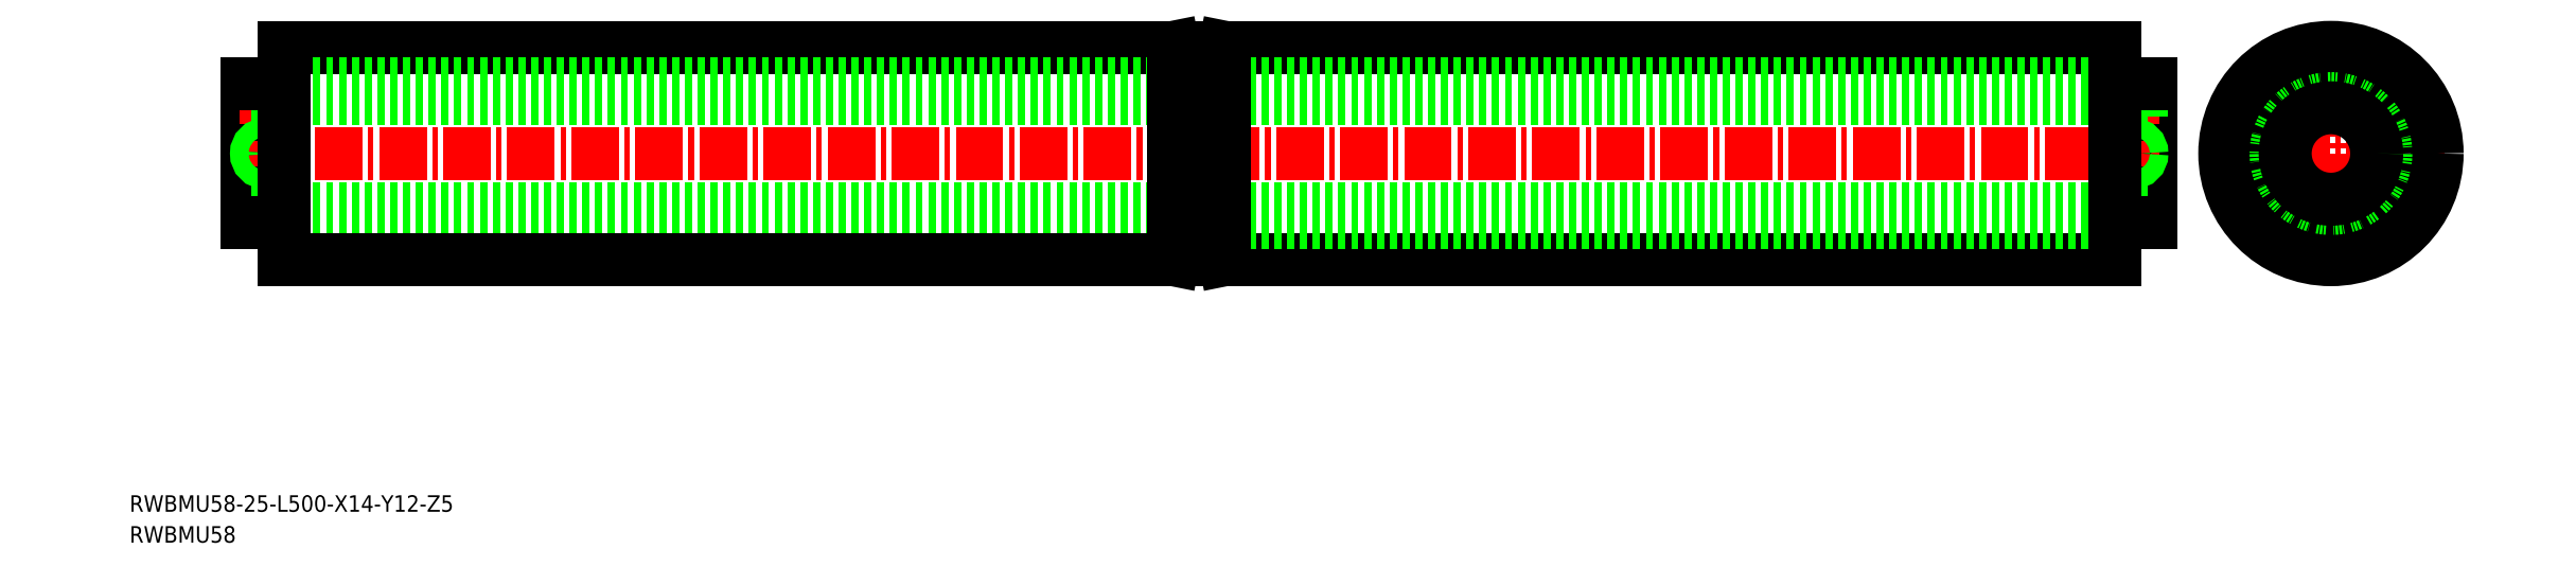
<metadata>
{"format":"dxf","ext":"dxf","renderer":"ezdxf+matplotlib","layout":"modelspace","background":"white","min_lineweight":24,"dpi":150}
</metadata>
<code>
0
SECTION
2
ENTITIES
0
LINE
8
CENTER
10
554.6
20
134.4
30
0
11
616.4
21
134.4
31
0
0
LINE
8
CENTER
10
537.7
20
134.4
30
0
11
16.21
21
134.4
31
0
0
LINE
8
0
10
16.21
20
153.4
30
0
11
16.21
21
115.4
31
0
0
LINE
8
0
10
26.21
20
150.4
30
0
11
26.21
21
118.4
31
0
0
LINE
8
CENTER
10
21.21
20
155.4
30
0
11
21.21
21
130.9
31
0
0
LINE
8
0
10
18.71
20
146.9
30
0
11
18.71
21
153.4
31
0
0
LINE
8
0
10
19.25
20
146.9
30
0
11
19.25
21
153.4
31
0
0
LINE
8
0
10
23.17
20
146.9
30
0
11
23.17
21
153.4
31
0
0
LINE
8
0
10
23.71
20
146.9
30
0
11
23.71
21
153.4
31
0
0
LINE
8
CENTER
10
585.4
20
103.8
30
0
11
585.4
21
165.2
31
0
0
LINE
8
0
10
587.9
20
146.6
30
0
11
587.9
21
153.2
31
0
0
LINE
8
0
10
587.4
20
146.7
30
0
11
587.4
21
153.2
31
0
0
LINE
8
0
10
583.3
20
146.7
30
0
11
583.3
21
153.2
31
0
0
LINE
8
0
10
582.9
20
146.6
30
0
11
582.9
21
153.2
31
0
0
LINE
8
0
10
573.1
20
131.9
30
0
11
566.6
21
131.9
31
0
0
LINE
8
0
10
573
20
132.3
30
0
11
566.5
21
132.3
31
0
0
LINE
8
0
10
573
20
136.4
30
0
11
566.5
21
136.4
31
0
0
LINE
8
0
10
573.1
20
136.9
30
0
11
566.6
21
136.9
31
0
0
CIRCLE
8
0
10
21.21
20
134.4
30
0
40
2.1
0
CIRCLE
8
0
10
21.21
20
134.4
30
0
40
2.5
0
LINE
8
0
10
536.2
20
153.4
30
0
11
536.2
21
115.4
31
0
0
LINE
8
0
10
526.2
20
153.4
30
0
11
526.2
21
163.4
31
0
0
LINE
8
0
10
26.21
20
153.4
30
0
11
26.21
21
163.4
31
0
0
LINE
8
0
10
26.21
20
105.4
30
0
11
26.21
21
115.4
31
0
0
LINE
8
0
10
526.2
20
105.4
30
0
11
526.2
21
115.4
31
0
0
TEXT
8
0
10
-15.96
20
36.48
30
0
40
4.5
1
RWBMU58-25-L500-X14-Y12-Z5
0
TEXT
8
0
10
-15.96
20
28.04
30
0
40
4.5
1
RWBMU58
0
LINE
8
0
10
26.21
20
146.9
30
0
11
16.21
21
146.9
31
0
0
LINE
8
0
10
26.21
20
121.9
30
0
11
16.21
21
121.9
31
0
0
LINE
8
0
10
26.21
20
150.4
30
0
11
16.21
21
150.4
31
0
0
LINE
8
0
10
26.21
20
118.4
30
0
11
16.21
21
118.4
31
0
0
LINE
8
0
10
526.2
20
149.4
30
0
11
26.21
21
149.4
31
0
0
LINE
8
0
10
526.2
20
119.4
30
0
11
26.21
21
119.4
31
0
0
LINE
8
0
10
282.2
20
158.4
30
0
11
270.2
21
158.4
31
0
0
LINE
8
0
10
526.2
20
163.4
30
0
11
283.2
21
163.4
31
0
0
LINE
8
0
10
283.2
20
163.4
30
0
11
282.2
21
158.4
31
0
0
LINE
8
0
10
270.2
20
158.4
30
0
11
269.2
21
163.4
31
0
0
LINE
8
0
10
269.2
20
163.4
30
0
11
26.21
21
163.4
31
0
0
LINE
8
0
10
526.2
20
146.9
30
0
11
536.2
21
146.9
31
0
0
LINE
8
0
10
526.2
20
150.4
30
0
11
526.2
21
118.4
31
0
0
LINE
8
CENTER
10
531.2
20
155.4
30
0
11
531.2
21
130.9
31
0
0
LINE
8
0
10
533.7
20
144.4
30
0
11
533.7
21
153.4
31
0
0
LINE
8
0
10
533.2
20
144.4
30
0
11
533.2
21
153.4
31
0
0
LINE
8
0
10
529.3
20
144.4
30
0
11
529.3
21
153.4
31
0
0
LINE
8
0
10
528.7
20
144.4
30
0
11
528.7
21
153.4
31
0
0
LINE
8
0
10
526.2
20
150.4
30
0
11
536.2
21
150.4
31
0
0
LINE
8
0
10
526.2
20
118.4
30
0
11
536.2
21
118.4
31
0
0
LINE
8
0
10
526.2
20
121.9
30
0
11
536.2
21
121.9
31
0
0
CIRCLE
8
0
10
531.2
20
134.4
30
0
40
2.1
0
CIRCLE
8
0
10
531.2
20
134.4
30
0
40
2.5
0
LINE
8
0
10
526.2
20
153.4
30
0
11
26.21
21
153.4
31
0
0
LINE
8
0
10
282.2
20
110.4
30
0
11
270.2
21
110.4
31
0
0
LINE
8
0
10
526.2
20
105.4
30
0
11
283.2
21
105.4
31
0
0
LINE
8
0
10
526.2
20
115.4
30
0
11
26.21
21
115.4
31
0
0
LINE
8
0
10
283.2
20
105.4
30
0
11
282.2
21
110.4
31
0
0
LINE
8
0
10
270.2
20
110.4
30
0
11
269.2
21
105.4
31
0
0
LINE
8
0
10
269.2
20
105.4
30
0
11
26.21
21
105.4
31
0
0
LINE
8
0
10
26.21
20
153.4
30
0
11
26.21
21
115.4
31
0
0
LINE
8
0
10
26.21
20
115.4
30
0
11
16.21
21
115.4
31
0
0
LINE
8
0
10
26.21
20
153.4
30
0
11
16.21
21
153.4
31
0
0
LINE
8
0
10
526.2
20
153.4
30
0
11
536.2
21
153.4
31
0
0
LINE
8
0
10
526.2
20
115.4
30
0
11
536.2
21
115.4
31
0
0
LINE
8
0
10
526.2
20
153.4
30
0
11
526.2
21
115.4
31
0
0
LINE
8
CENTER
10
276.2
20
103.4
30
0
11
276.2
21
165.4
31
0
0
LINE
8
0
10
270.2
20
158.4
30
0
11
270.2
21
110.4
31
0
0
LINE
8
0
10
282.2
20
158.4
30
0
11
282.2
21
110.4
31
0
0
LINE
8
0
10
283.2
20
163.4
30
0
11
283.2
21
105.4
31
0
0
LINE
8
0
10
269.2
20
105.4
30
0
11
269.2
21
163.4
31
0
0
CIRCLE
8
0
10
585.4
20
134.4
30
0
40
29
0
CIRCLE
8
0
10
585.4
20
134.4
30
0
40
19
0
CIRCLE
8
0
10
585.4
20
134.4
30
0
40
16
0
CIRCLE
8
0
10
585.4
20
134.4
30
0
40
15
0
CIRCLE
8
0
10
585.4
20
134.4
30
0
40
12.5
0
ENDSEC
0
EOF

</code>
